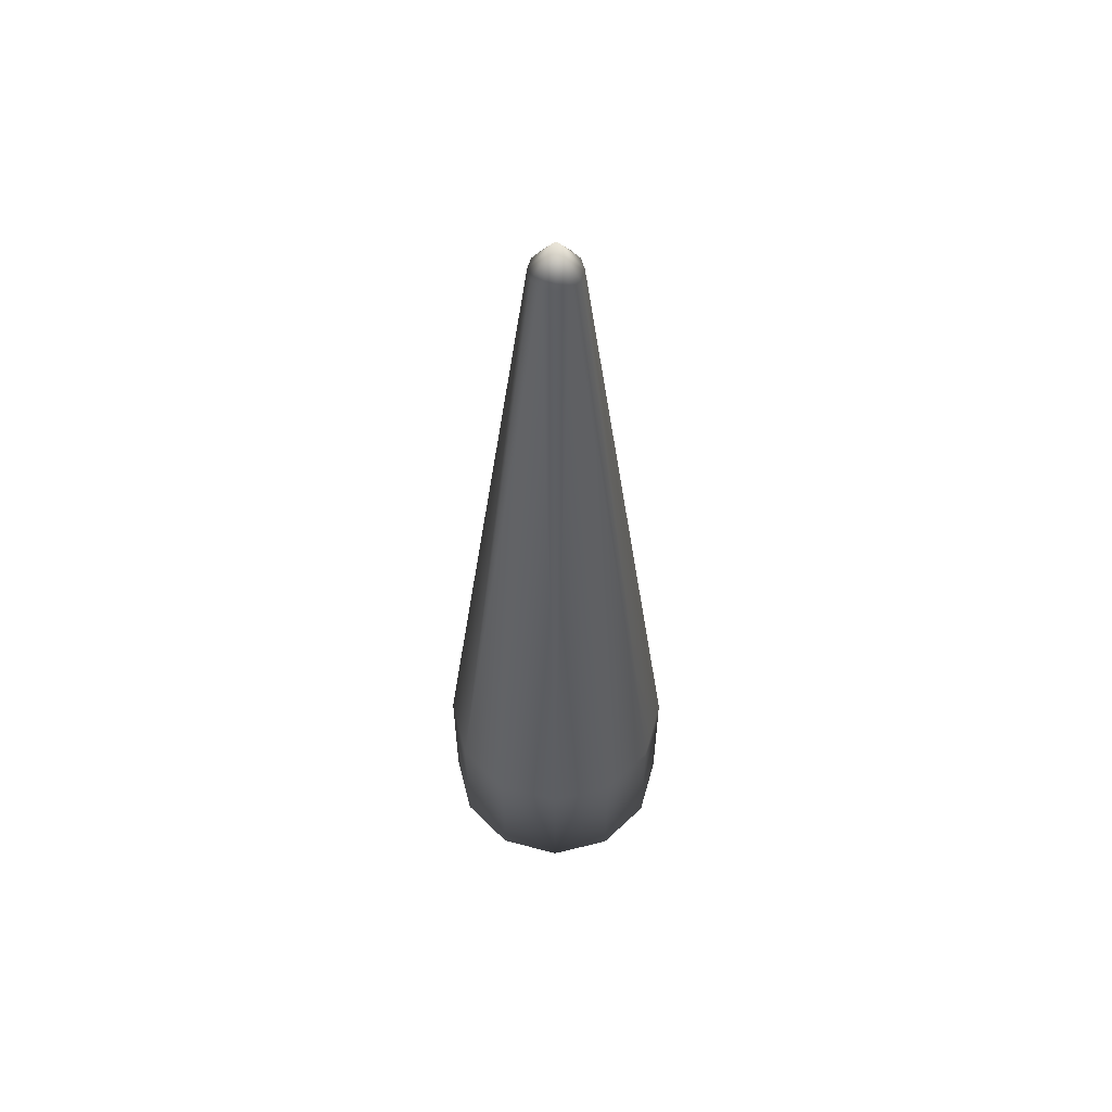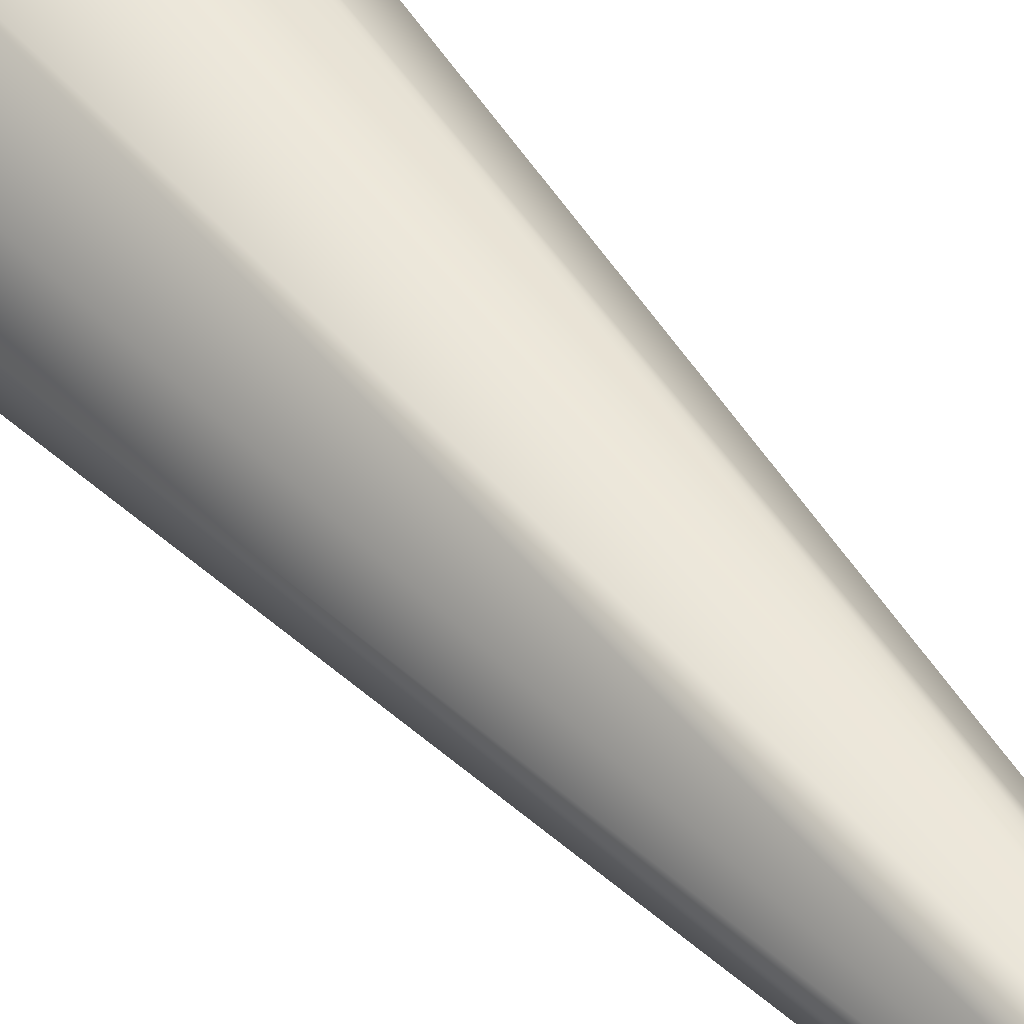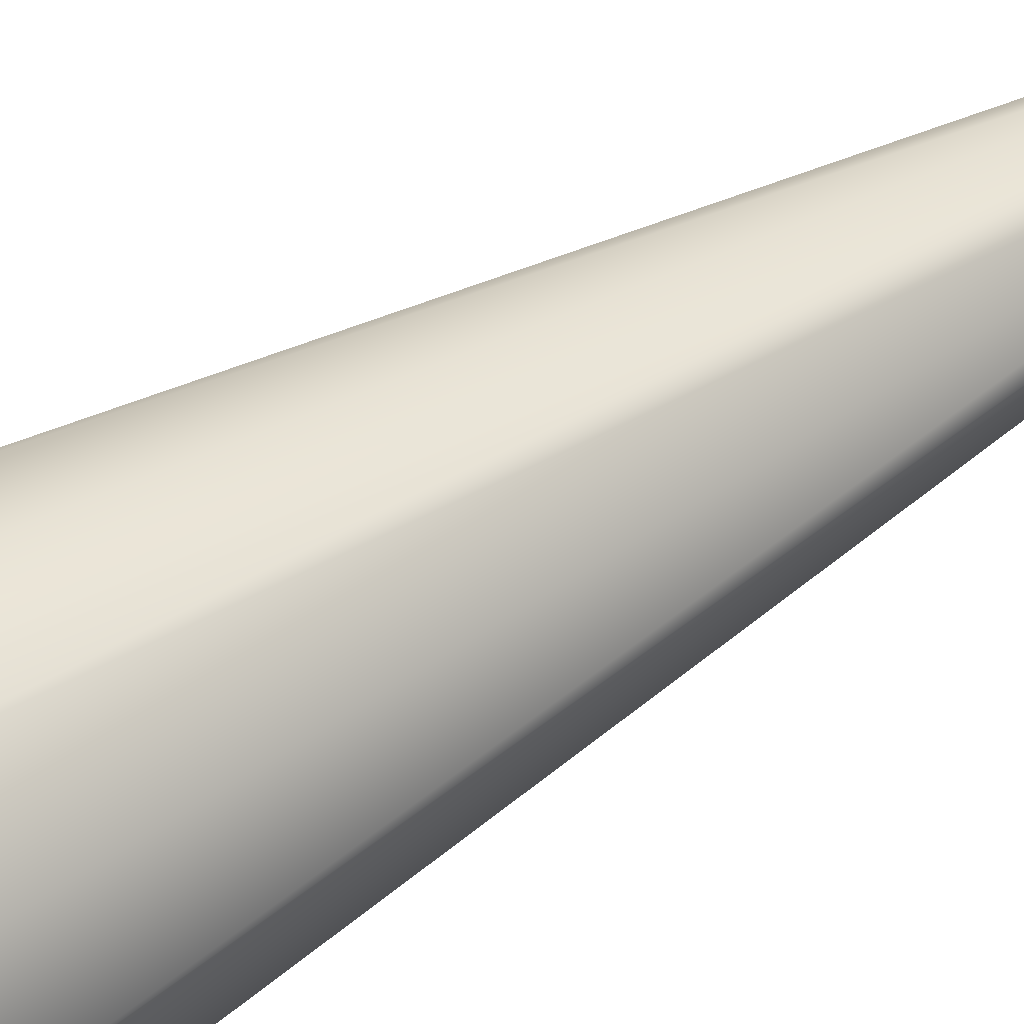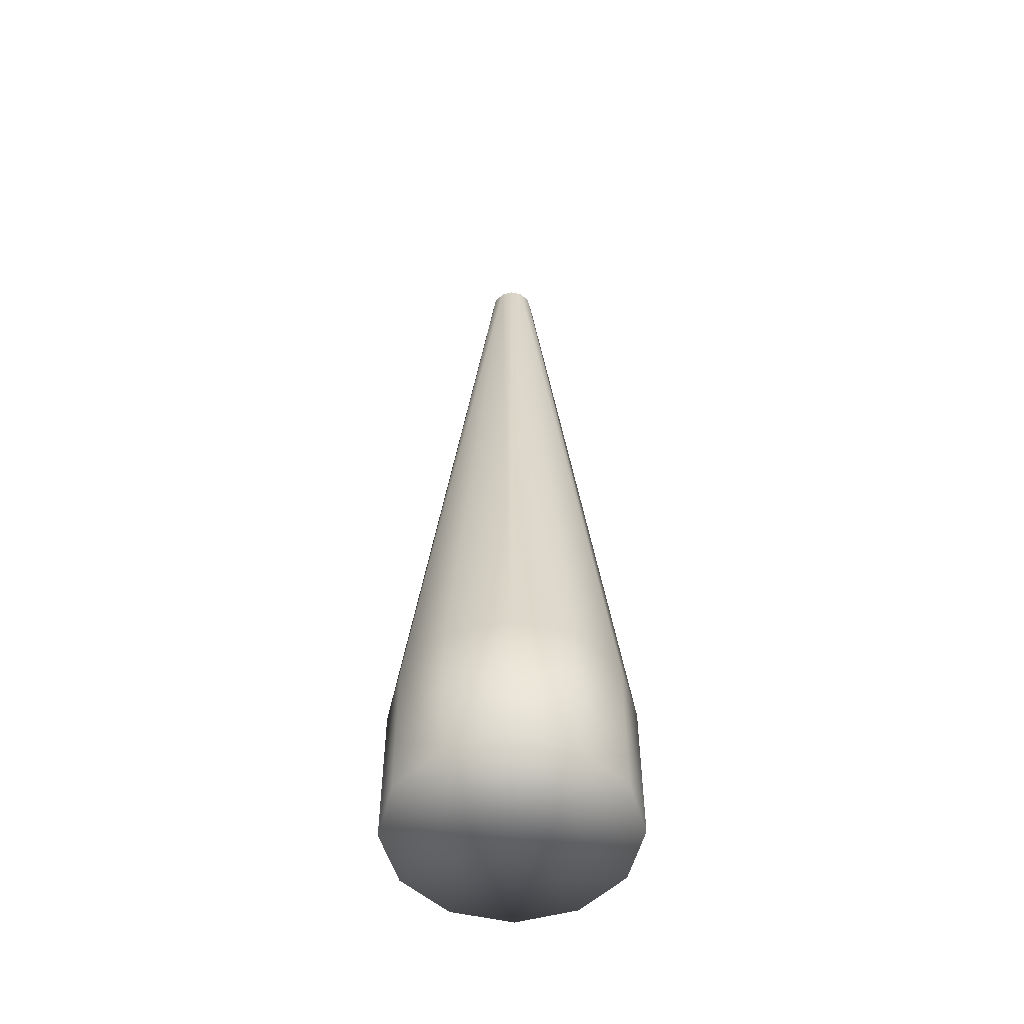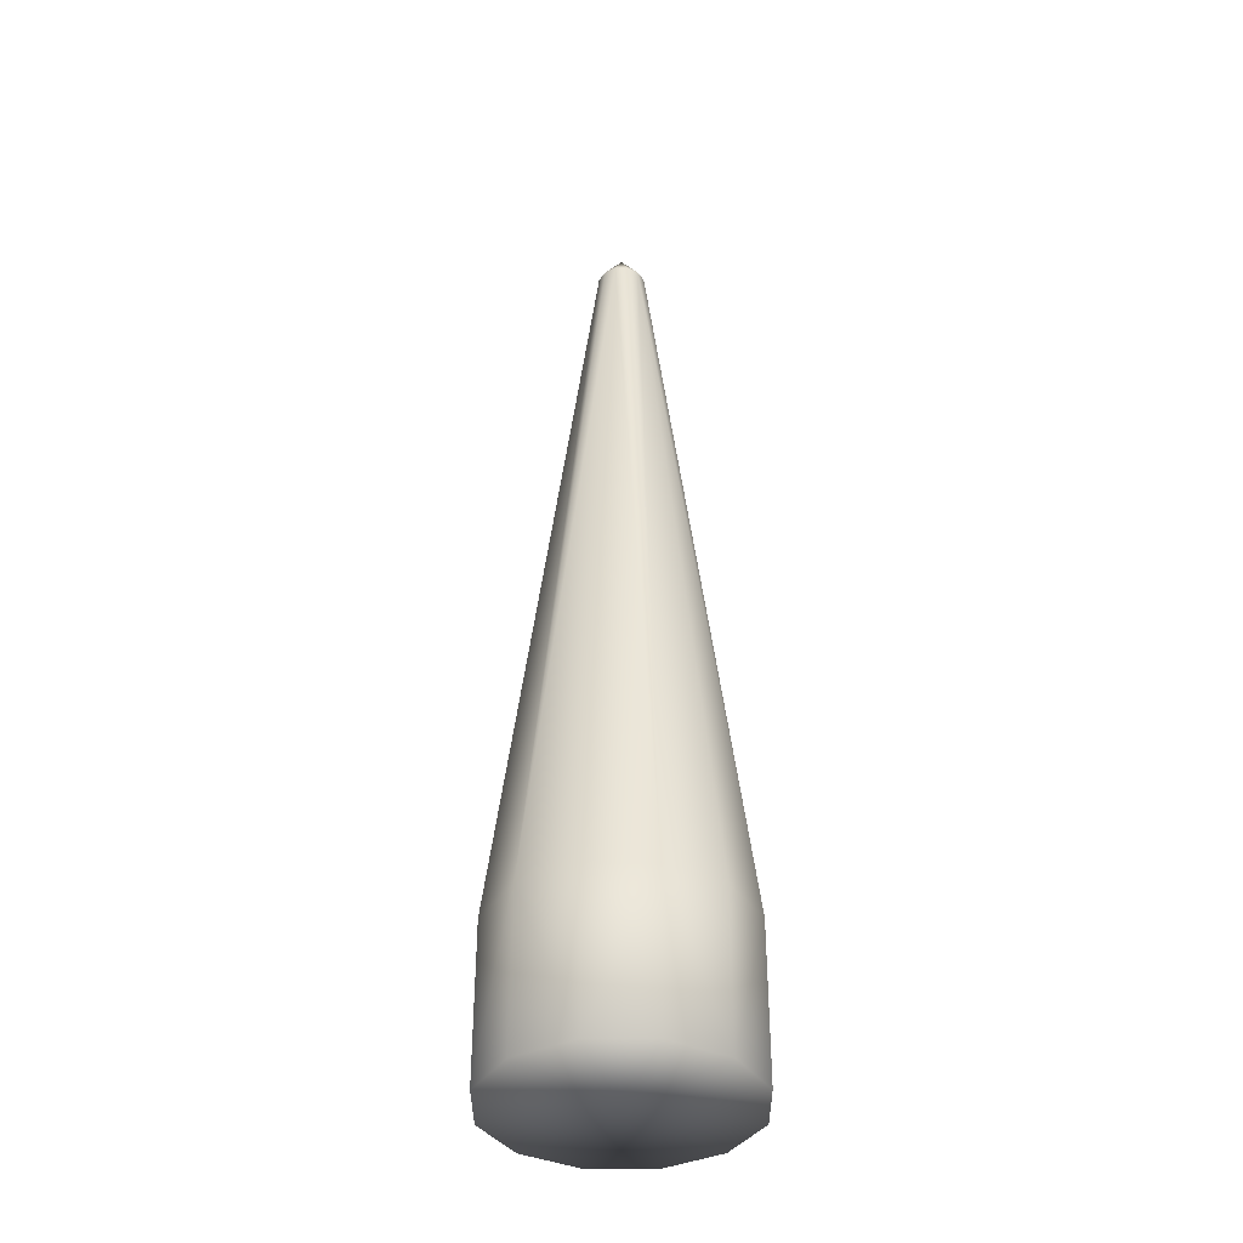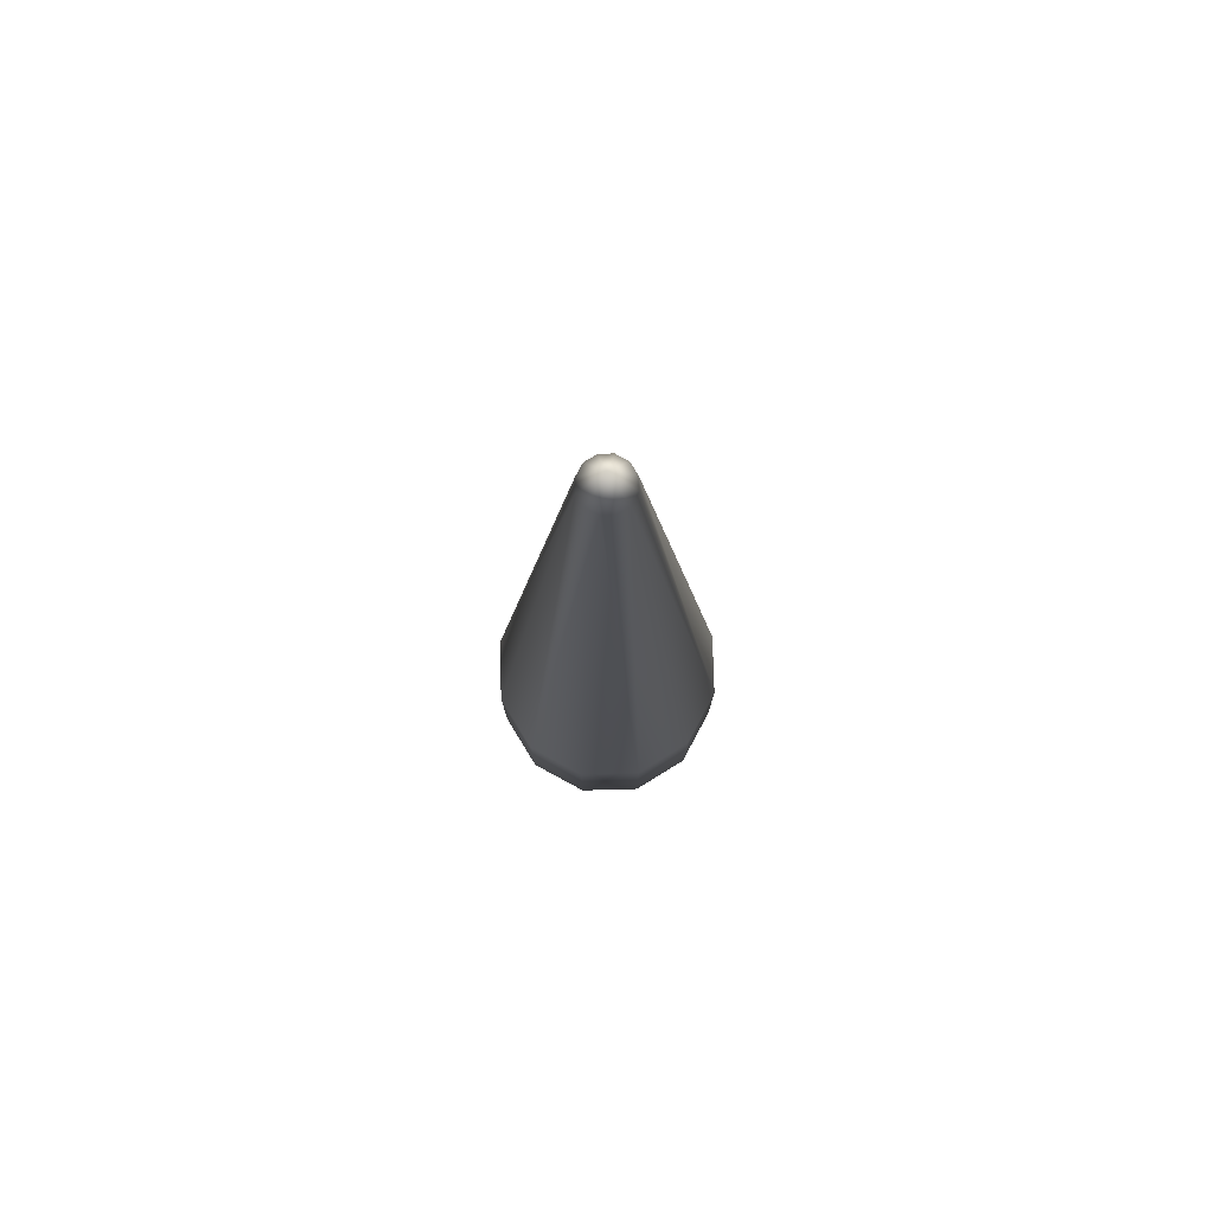
<metadata>
{"format":"obj","ext":"obj","renderer":"f3d","projection":"perspective","resolution":1024,"background":"white","views":[{"elev":57.8,"azim":150.6,"up":"+Y"},{"elev":48.9,"azim":142.4,"up":"+Z"},{"elev":43.0,"azim":52.4,"up":"+Z"},{"elev":-53.1,"azim":31.1,"up":"+Y"},{"elev":-37.9,"azim":15.2,"up":"+Y"},{"elev":78.4,"azim":73.4,"up":"+Y"}]}
</metadata>
<code>
v 32.32 1e-06 -18.66
v 18.66 1e-06 -32.32
v 0 1e-06 -37.31
v -18.66 1e-06 -32.32
v -32.32 1e-06 -18.66
v -37.31 1e-06 0
v -32.32 1e-06 18.66
v -18.66 1e-06 32.32
v 0 1e-06 37.31
v 18.66 1e-06 32.32
v 32.32 1e-06 18.66
v 37.31 1e-06 0
v 32.32 46.77 -18.66
v 18.66 46.77 -32.32
v 0 46.77 -37.31
v -18.66 46.77 -32.32
v -32.32 46.77 -18.66
v -37.31 46.77 0
v -32.32 46.77 18.66
v -18.66 46.77 32.32
v 0 46.77 37.31
v 18.66 46.77 32.32
v 32.32 46.77 18.66
v 37.31 46.77 0
v 6.461 286.9 -3.73
v 3.73 286.9 -6.461
v 0 286.9 -7.46
v -3.73 286.9 -6.461
v -6.461 286.9 -3.73
v -7.46 286.9 0
v -6.461 286.9 3.73
v -3.73 286.9 6.461
v 0 286.9 7.46
v 3.73 286.9 6.461
v 6.461 286.9 3.73
v 7.46 286.9 0
v 0 297.5 0
v 0 1e-06 0
f 2 1 38
f 3 2 38
f 4 3 38
f 5 4 38
f 6 5 38
f 7 6 38
f 8 7 38
f 9 8 38
f 10 9 38
f 11 10 38
f 12 11 38
f 1 12 38
f 1 14 13
f 14 3 15
f 3 16 15
f 16 5 17
f 5 18 17
f 18 7 19
f 7 20 19
f 20 9 21
f 9 22 21
f 22 11 23
f 11 24 23
f 24 1 13
f 14 25 13
f 14 27 26
f 16 27 15
f 16 29 28
f 18 29 17
f 18 31 30
f 20 31 19
f 20 33 32
f 22 33 21
f 22 35 34
f 24 35 23
f 24 25 36
f 37 25 26
f 37 26 27
f 37 27 28
f 37 28 29
f 37 29 30
f 37 30 31
f 37 31 32
f 37 32 33
f 37 33 34
f 37 34 35
f 37 35 36
f 37 36 25
f 25 14 26
f 27 16 28
f 29 18 30
f 31 20 32
f 33 22 34
f 35 24 36
f 33 20 21
f 35 22 23
f 25 24 13
f 27 14 15
f 29 16 17
f 31 18 19
f 14 1 2
f 16 3 4
f 18 5 6
f 20 7 8
f 22 9 10
f 24 11 12
f 11 22 10
f 1 24 12
f 3 14 2
f 5 16 4
f 7 18 6
f 9 20 8

</code>
